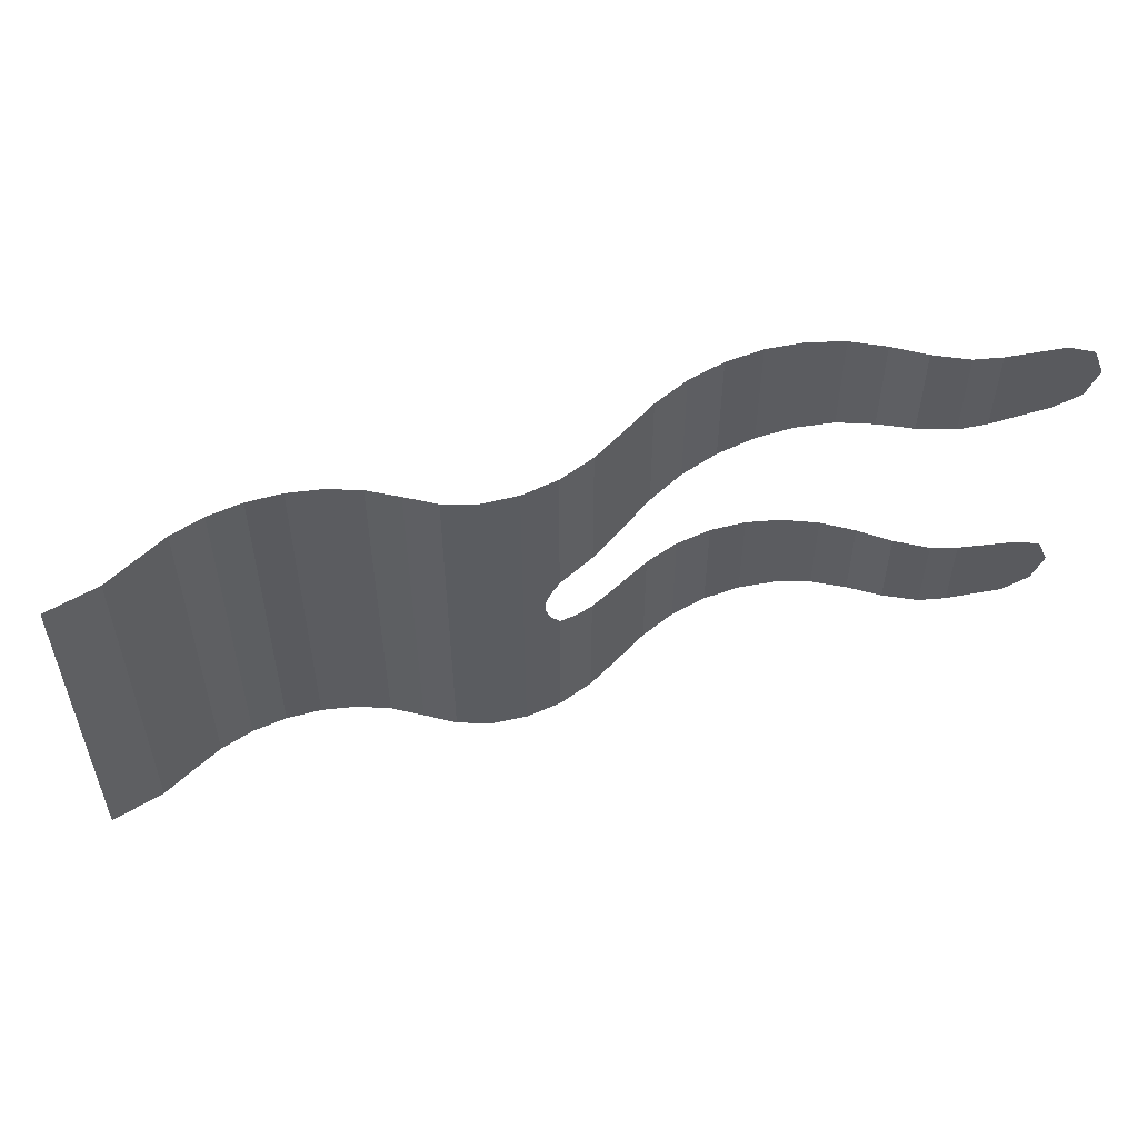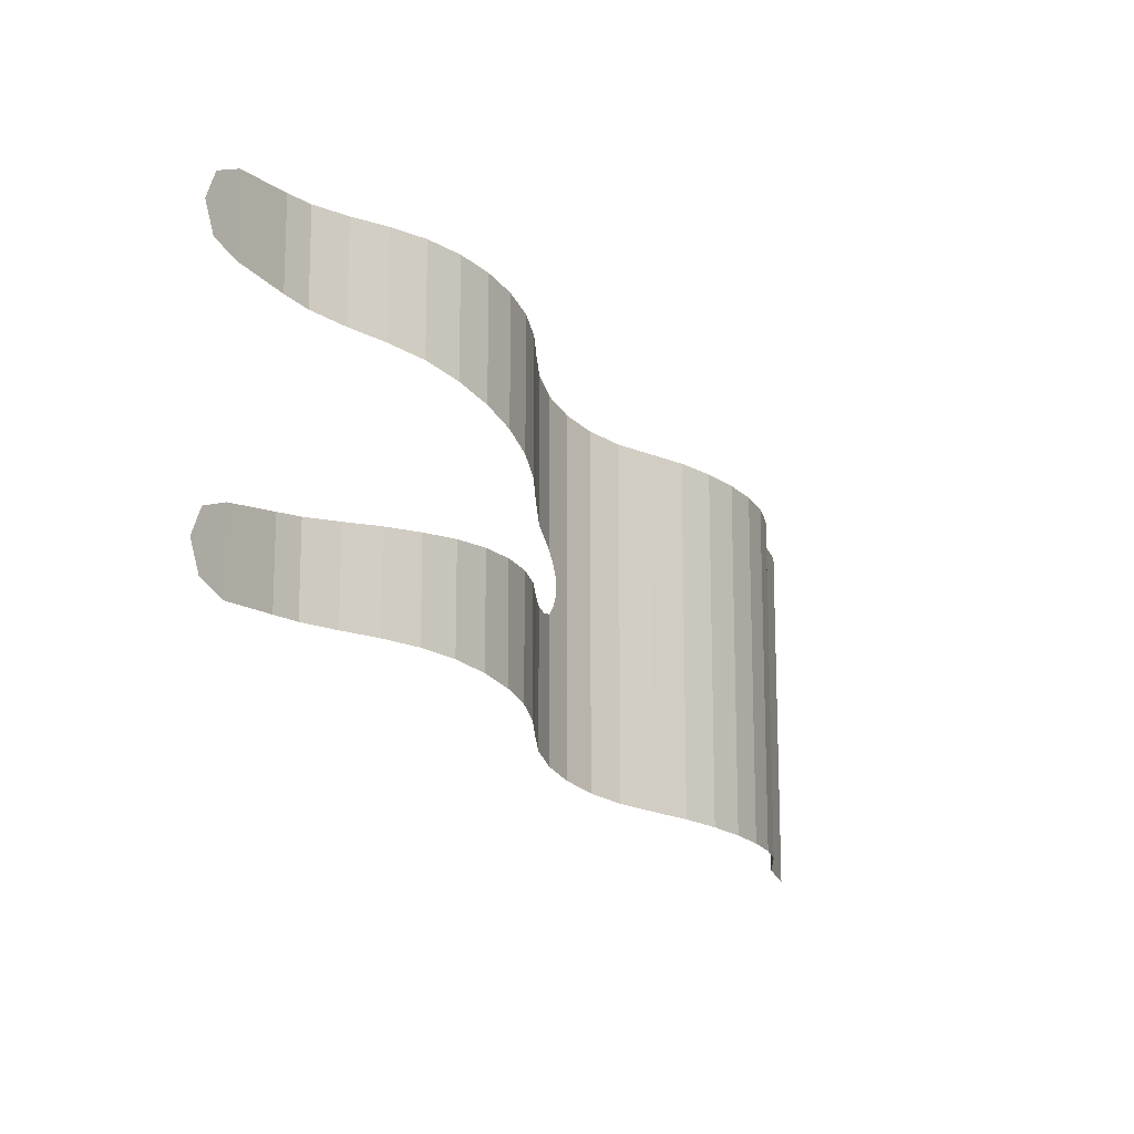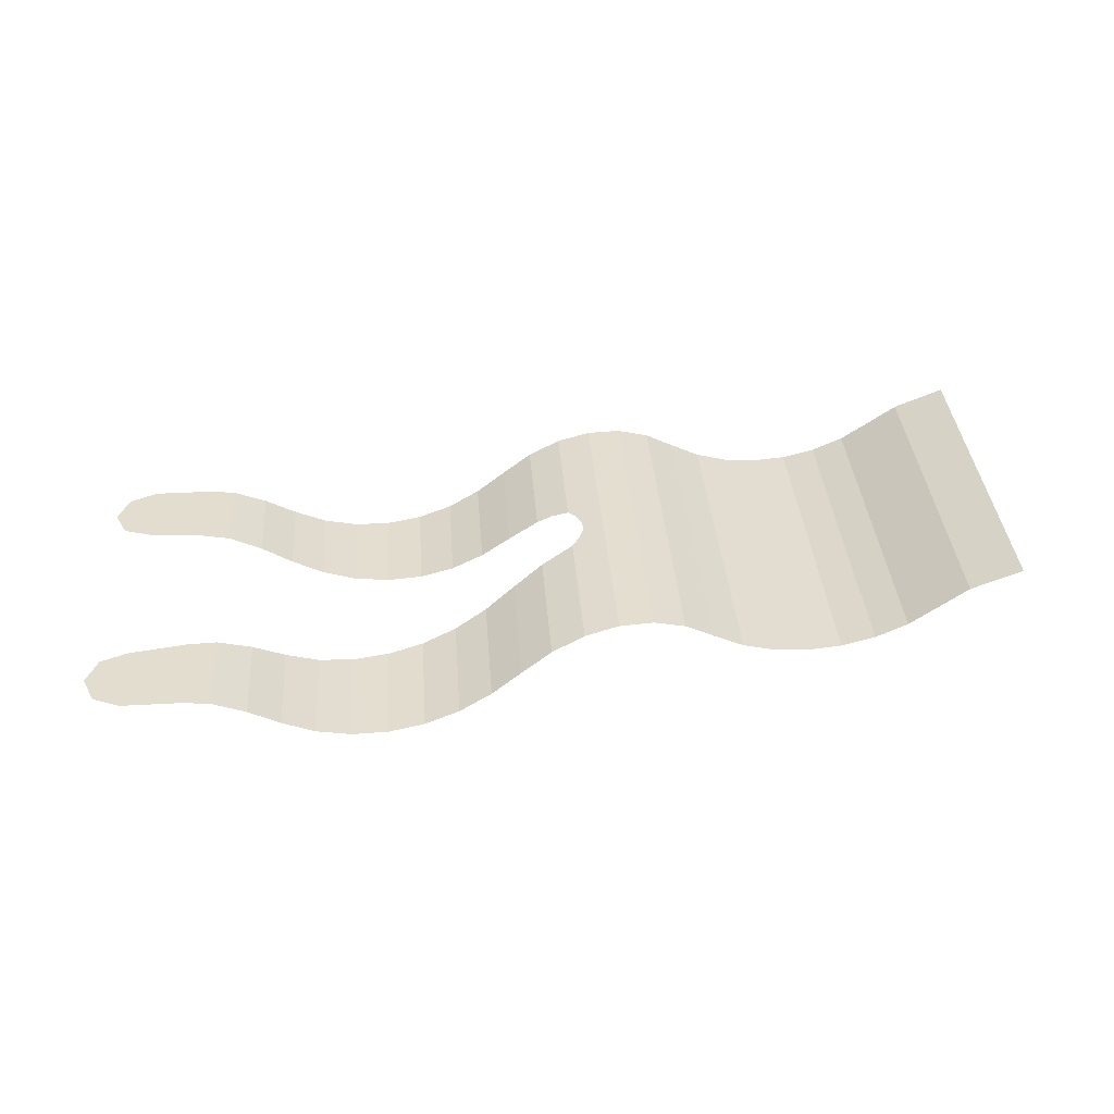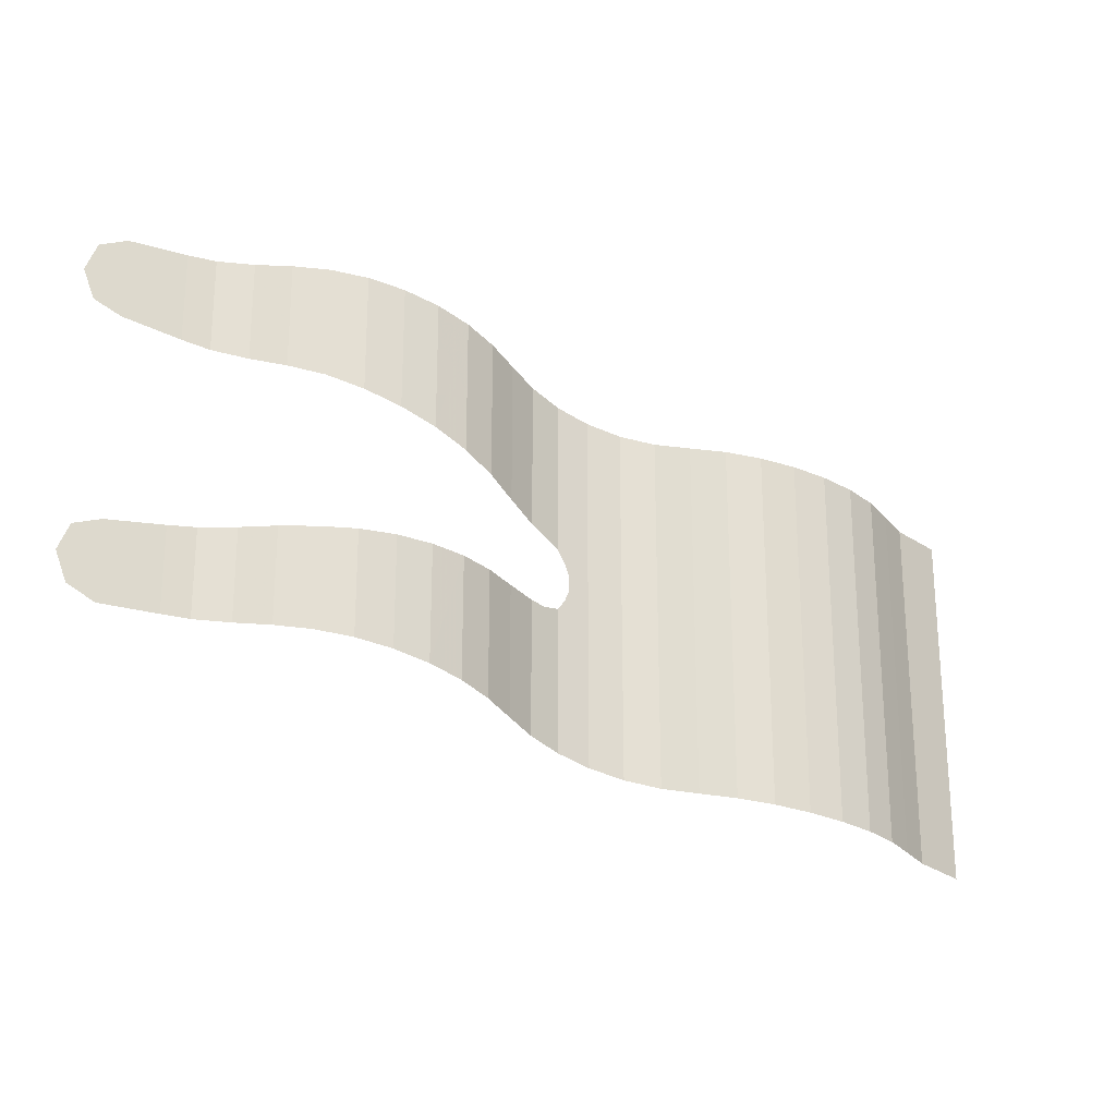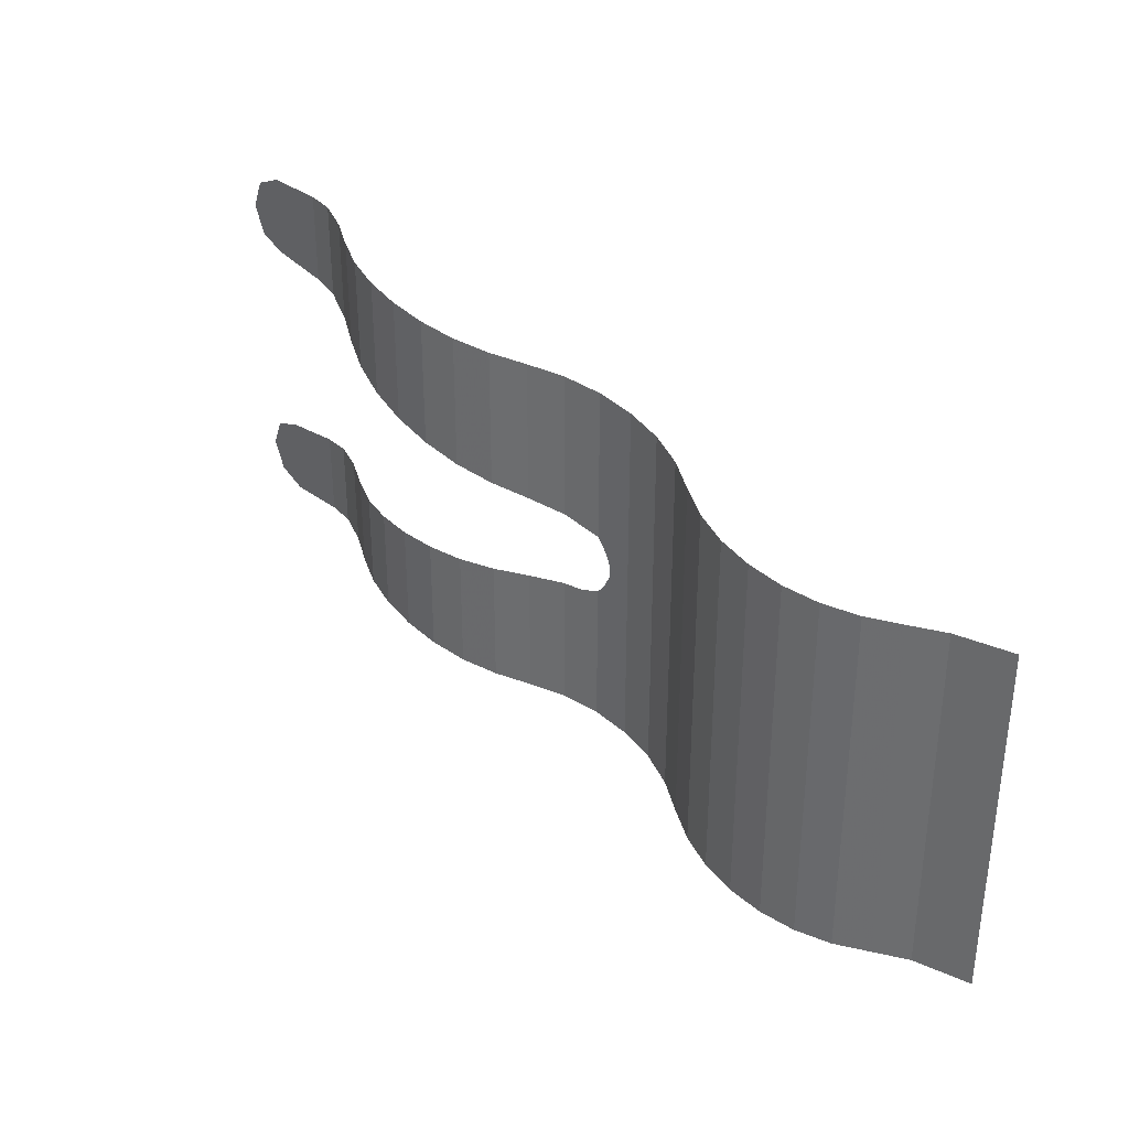
<metadata>
{"format":"obj","ext":"obj","renderer":"f3d","projection":"perspective","resolution":1024,"background":"white","views":[{"elev":54.6,"azim":-11.0,"up":"+Y"},{"elev":-14.5,"azim":124.7,"up":"+Y"},{"elev":35.5,"azim":175.9,"up":"+Z"},{"elev":-23.4,"azim":153.7,"up":"+Y"},{"elev":33.9,"azim":-135.3,"up":"+Y"}]}
</metadata>
<code>
v 0.55 -1.4 0
v 0.55 1.45 0
v 0.9724 1.473 -0.142
v 0.9724 -1.362 -0.142
v 0.9724 -1.362 -0.142
v 0.9724 1.473 -0.142
v 1.213 1.493 -0.2916
v 1.213 -1.342 -0.2916
v 1.213 -1.342 -0.2916
v 1.213 1.493 -0.2916
v 1.455 1.515 -0.439
v 1.455 -1.325 -0.439
v 1.455 -1.325 -0.439
v 1.455 1.515 -0.439
v 1.719 1.538 -0.5388
v 1.719 -1.302 -0.5388
v 1.719 -1.302 -0.5388
v 1.719 1.538 -0.5388
v 1.997 1.565 -0.5893
v 1.997 -1.275 -0.5893
v 1.997 -1.275 -0.5893
v 1.997 1.565 -0.5893
v 2.279 1.597 -0.5921
v 2.279 -1.243 -0.5921
v 2.556 -1.207 -0.5477
v 2.279 -1.243 -0.5921
v 2.279 1.597 -0.5921
v 2.556 1.633 -0.5477
v 2.556 -1.207 -0.5477
v 2.556 1.633 -0.5477
v 2.822 1.672 -0.4554
v 2.822 -1.168 -0.4554
v 3.066 -1.128 -0.3177
v 2.822 -1.168 -0.4554
v 2.822 1.672 -0.4554
v 3.066 1.712 -0.3177
v 3.307 -1.084 -0.1735
v 3.066 -1.128 -0.3177
v 3.066 1.712 -0.3177
v 3.307 1.756 -0.1735
v 3.307 -1.084 -0.1735
v 3.307 1.756 -0.1735
v 3.569 1.81 -0.0814
v 3.569 -1.03 -0.0814
v 3.844 -0.9673 -0.05315
v 3.569 -1.03 -0.0814
v 3.569 1.81 -0.0814
v 3.844 1.873 -0.05315
v 4.012 0.5205 -0.07142
v 4.013 0.4125 -0.07157
v 3.844 -0.9673 -0.05315
v 3.844 1.873 -0.05315
v 3.844 1.873 -0.05315
v 4.118 1.94 -0.083
v 4.118 0.7253 -0.083
v 4.053 0.6204 -0.07588
v 3.844 -0.9673 -0.05315
v 4.056 0.3136 -0.07631
v 4.118 0.2397 -0.083
v 4.118 -0.8995 -0.083
v 4.013 0.4125 -0.07157
v 4.056 0.3136 -0.07631
v 3.844 -0.9673 -0.05315
v 4.053 0.6204 -0.07588
v 4.012 0.5205 -0.07142
v 3.844 1.873 -0.05315
v 7.615 -0.355 -0.12
v 7.167 -0.3586 -0.1218
v 7.167 0.308 -0.1218
v 7.615 0.265 -0.12
v 7.167 0.308 -0.1218
v 7.167 -0.3586 -0.1218
v 6.957 -0.3694 -0.1507
v 6.957 0.3204 -0.1507
v 6.957 0.3204 -0.1507
v 6.957 -0.3694 -0.1507
v 6.697 -0.3896 -0.2621
v 6.697 0.3288 -0.2621
v 6.697 0.3288 -0.2621
v 6.697 -0.3896 -0.2621
v 6.454 -0.4144 -0.4062
v 6.454 0.3307 -0.4062
v 6.454 0.3307 -0.4062
v 6.454 -0.4144 -0.4062
v 6.202 -0.4458 -0.5323
v 6.202 0.327 -0.5323
v 6.202 0.327 -0.5323
v 6.202 -0.4458 -0.5323
v 5.932 -0.4859 -0.6118
v 5.932 0.33 -0.6118
v 5.932 0.33 -0.6118
v 5.932 -0.4859 -0.6118
v 5.655 -0.5344 -0.6442
v 5.655 0.3258 -0.6442
v 5.655 0.3258 -0.6442
v 5.655 -0.5344 -0.6442
v 5.377 -0.5902 -0.631
v 5.377 0.3145 -0.631
v 5.106 0.2975 -0.5703
v 5.377 0.3145 -0.631
v 5.377 -0.5902 -0.631
v 5.106 -0.6504 -0.5703
v 4.852 -0.7109 -0.4605
v 4.852 0.2778 -0.4605
v 5.106 0.2975 -0.5703
v 5.106 -0.6504 -0.5703
v 4.852 0.2778 -0.4605
v 4.852 -0.7109 -0.4605
v 4.616 -0.77 -0.314
v 4.616 0.2565 -0.314
v 4.616 0.2565 -0.314
v 4.616 -0.77 -0.314
v 4.378 -0.832 -0.1736
v 4.378 0.2326 -0.1736
v 4.248 0.2161 -0.1283
v 4.378 0.2326 -0.1736
v 4.378 -0.832 -0.1736
v 4.118 -0.8995 -0.083
v 4.118 0.2397 -0.083
v 4.248 0.2161 -0.1283
v 4.118 -0.8995 -0.083
v 7.615 1.855 -0.12
v 7.167 1.775 -0.1218
v 7.167 2.481 -0.1218
v 7.615 2.485 -0.12
v 7.167 2.481 -0.1218
v 7.167 1.775 -0.1218
v 6.957 1.728 -0.1507
v 6.957 2.471 -0.1507
v 6.957 2.471 -0.1507
v 6.957 1.728 -0.1507
v 6.697 1.664 -0.2621
v 6.697 2.45 -0.2621
v 6.697 2.45 -0.2621
v 6.697 1.664 -0.2621
v 6.454 1.598 -0.4062
v 6.454 2.426 -0.4062
v 6.454 2.426 -0.4062
v 6.454 1.598 -0.4062
v 6.202 1.523 -0.5323
v 6.202 2.394 -0.5323
v 6.202 2.394 -0.5323
v 6.202 1.523 -0.5323
v 5.932 1.433 -0.6118
v 5.932 2.354 -0.6118
v 5.932 2.354 -0.6118
v 5.932 1.433 -0.6118
v 5.655 1.339 -0.6442
v 5.655 2.306 -0.6442
v 5.655 2.306 -0.6442
v 5.655 1.339 -0.6442
v 5.377 1.241 -0.631
v 5.377 2.25 -0.631
v 5.106 2.19 -0.5703
v 5.377 2.25 -0.631
v 5.377 1.241 -0.631
v 5.106 1.141 -0.5703
v 4.852 2.129 -0.4605
v 5.106 2.19 -0.5703
v 5.106 1.141 -0.5703
v 4.852 1.042 -0.4605
v 4.616 2.07 -0.314
v 4.852 2.129 -0.4605
v 4.852 1.042 -0.4605
v 4.616 0.9475 -0.314
v 4.378 2.008 -0.1736
v 4.616 2.07 -0.314
v 4.616 0.9475 -0.314
v 4.378 0.8496 -0.1736
v 4.118 1.94 -0.083
v 4.378 2.008 -0.1736
v 4.378 0.8496 -0.1736
v 4.118 0.7253 -0.083
v 7.827 0.1919 -0.12
v 7.915 -0.02 -0.12
v 7.827 -0.2465 -0.12
v 7.827 0.1919 -0.12
v 7.827 -0.2465 -0.12
v 7.615 -0.355 -0.12
v 7.615 0.265 -0.12
v 7.827 2.393 -0.12
v 7.915 2.17 -0.12
v 7.827 1.947 -0.12
v 7.827 2.393 -0.12
v 7.827 1.947 -0.12
v 7.615 1.855 -0.12
v 7.615 2.485 -0.12
g mesh7212142
f 1 2 3
f 3 4 1
f 5 6 7
f 7 8 5
f 9 10 11
f 11 12 9
f 13 14 15
f 15 16 13
f 17 18 19
f 19 20 17
f 21 22 23
f 23 24 21
f 25 26 27
f 27 28 25
f 29 30 31
f 31 32 29
f 33 34 35
f 35 36 33
f 37 38 39
f 39 40 37
f 41 42 43
f 43 44 41
f 45 46 47
f 47 48 45
f 49 50 51
f 51 52 49
f 53 54 55
f 55 56 53
f 57 58 59
f 59 60 57
f 61 62 63
f 64 65 66
f 67 68 69
f 69 70 67
f 71 72 73
f 73 74 71
f 75 76 77
f 77 78 75
f 79 80 81
f 81 82 79
f 83 84 85
f 85 86 83
f 87 88 89
f 89 90 87
f 91 92 93
f 93 94 91
f 95 96 97
f 97 98 95
f 99 100 101
f 101 102 99
f 103 104 105
f 105 106 103
f 107 108 109
f 109 110 107
f 111 112 113
f 113 114 111
f 115 116 117
f 117 118 115
f 119 120 121
f 122 123 124
f 124 125 122
f 126 127 128
f 128 129 126
f 130 131 132
f 132 133 130
f 134 135 136
f 136 137 134
f 138 139 140
f 140 141 138
f 142 143 144
f 144 145 142
f 146 147 148
f 148 149 146
f 150 151 152
f 152 153 150
f 154 155 156
f 156 157 154
f 158 159 160
f 160 161 158
f 162 163 164
f 164 165 162
f 166 167 168
f 168 169 166
f 170 171 172
f 172 173 170
g mesh7212143
f 174 175 176
f 177 178 179
f 179 180 177
g mesh7212145
f 181 182 183
f 184 185 186
f 186 187 184

</code>
